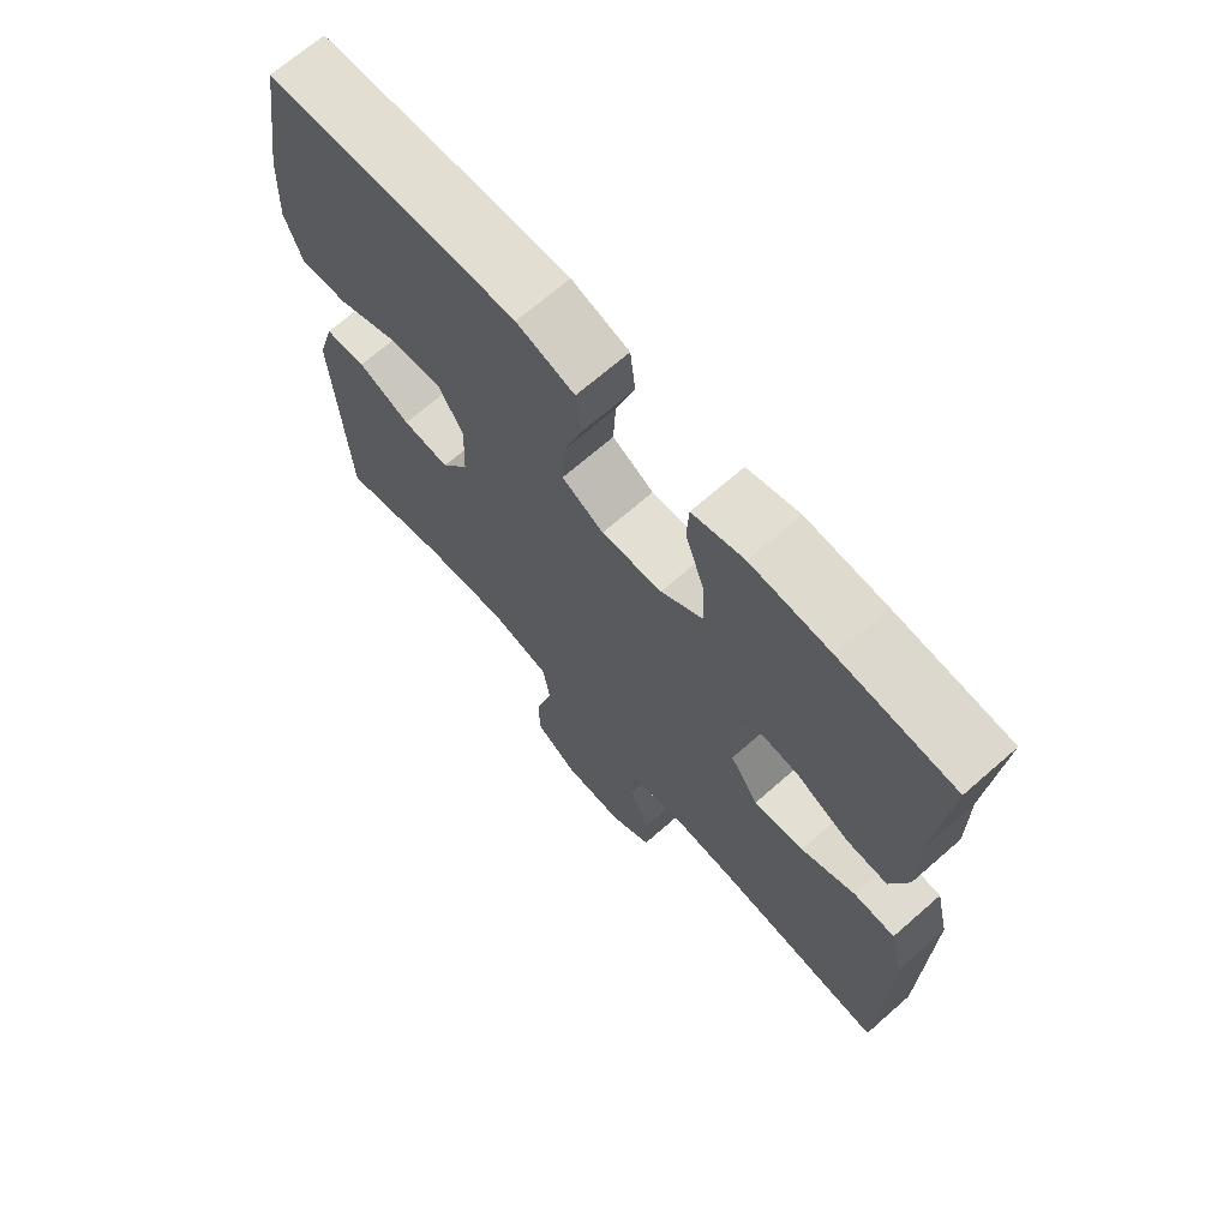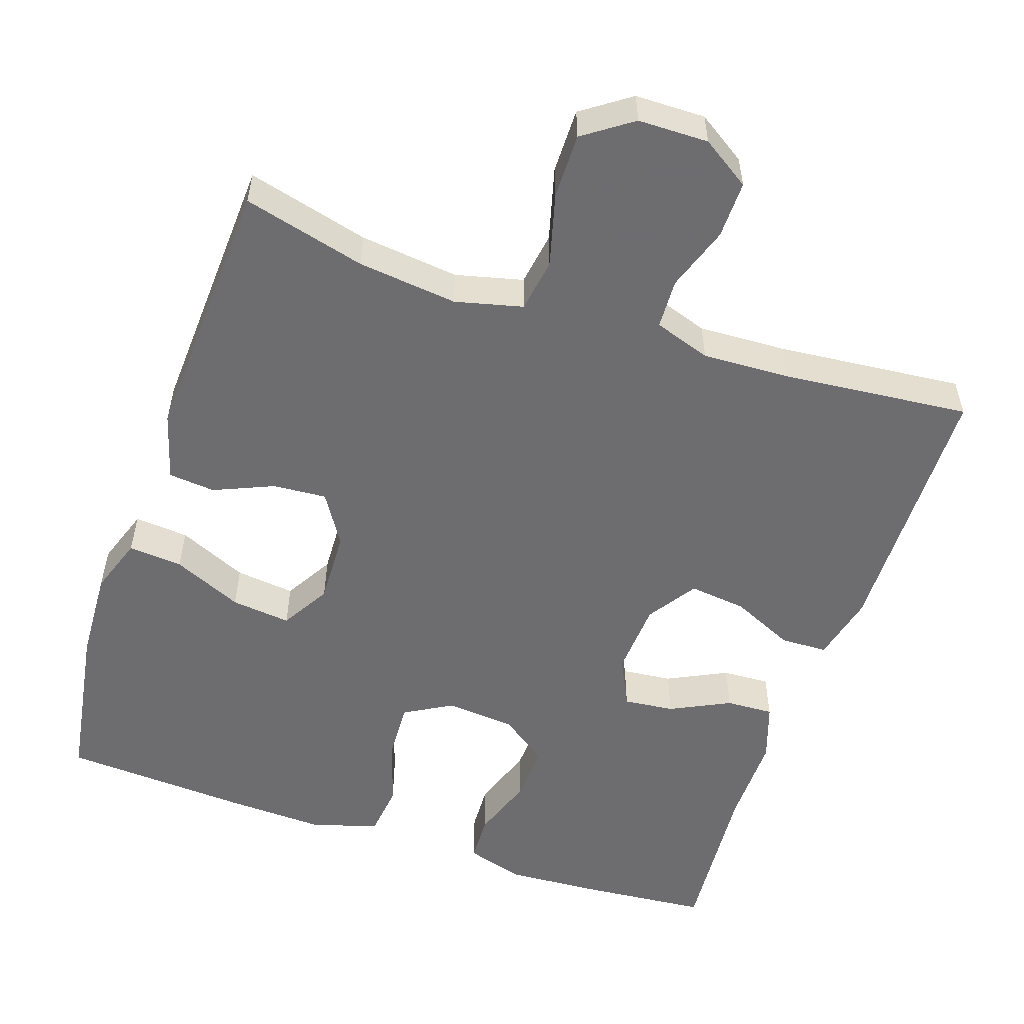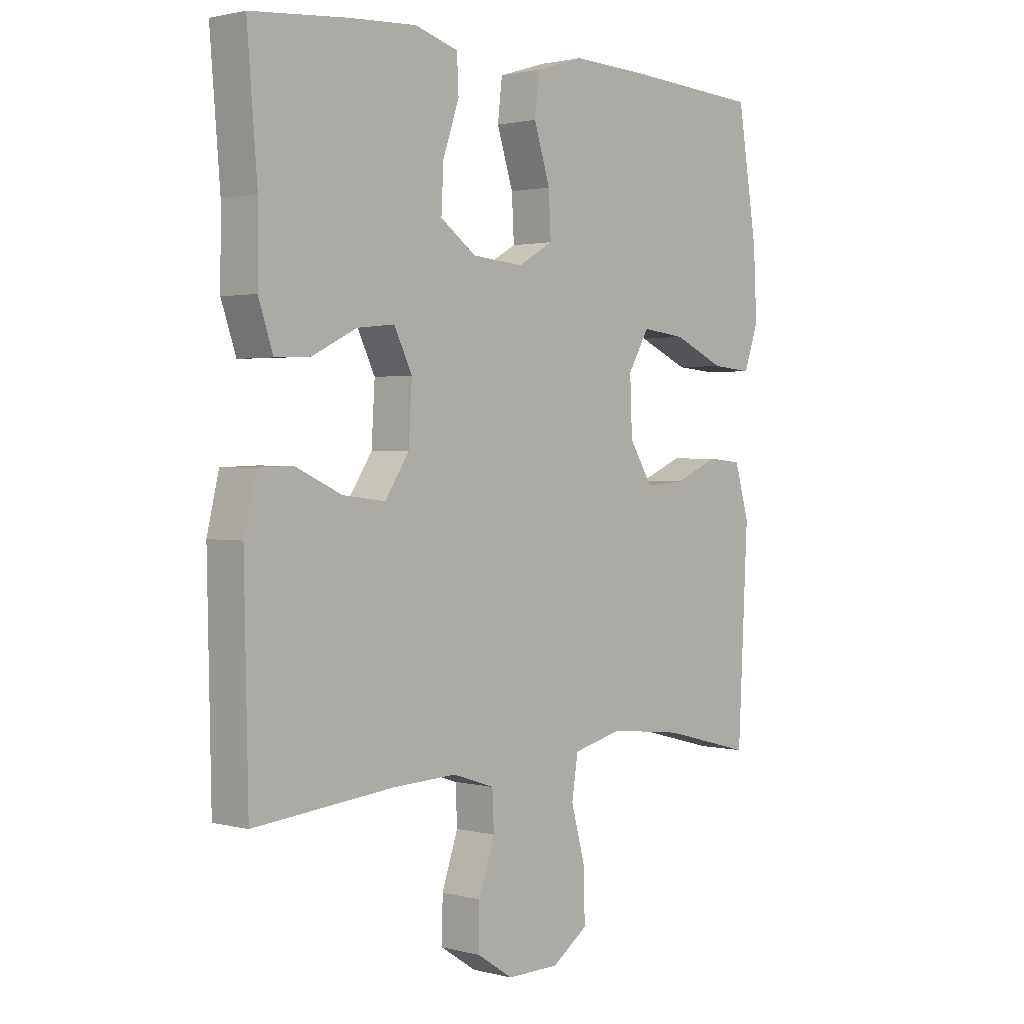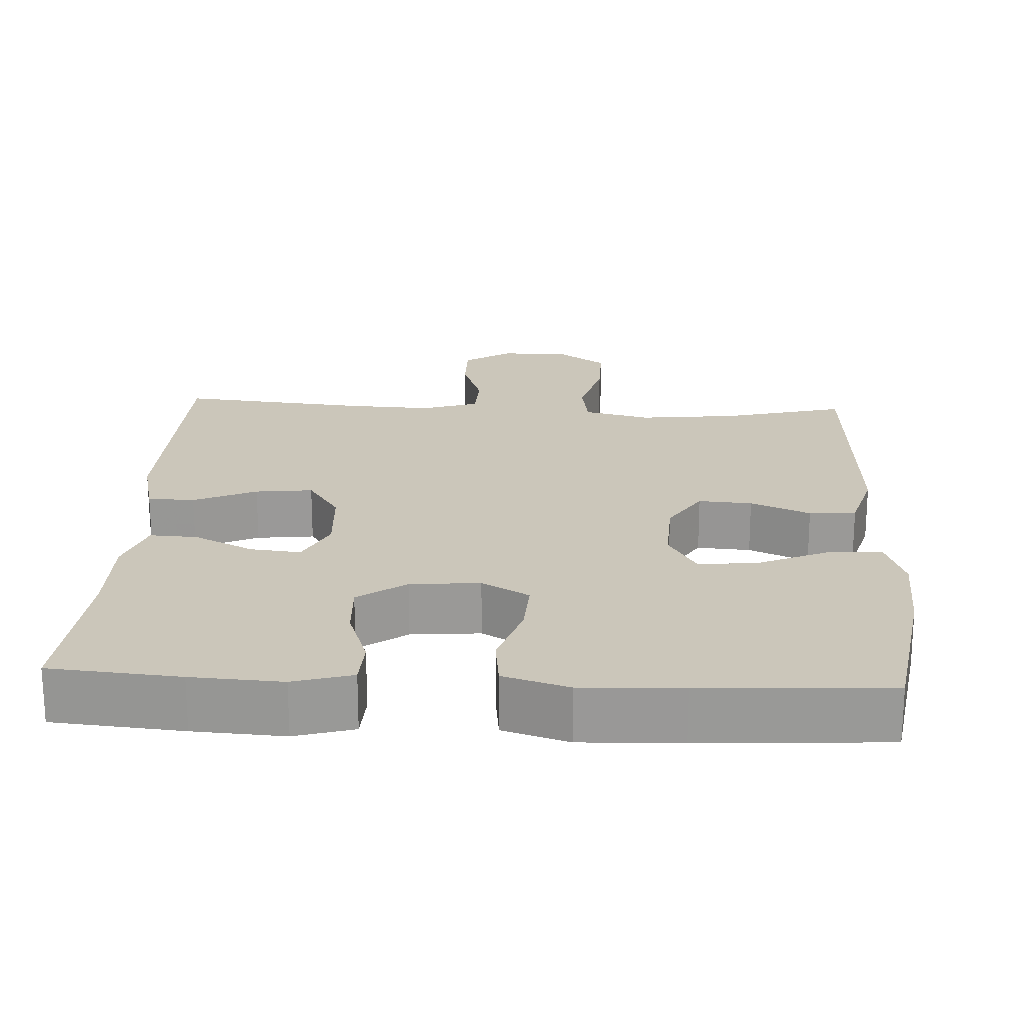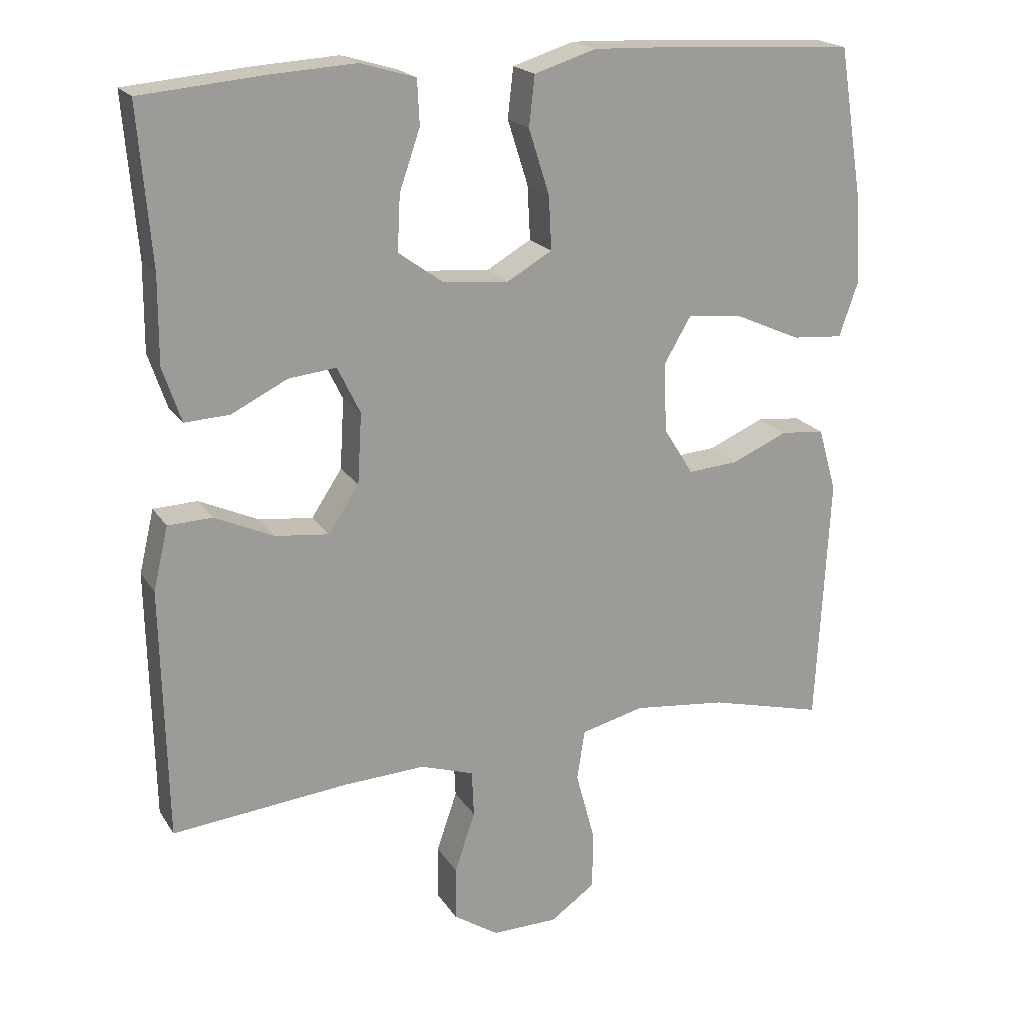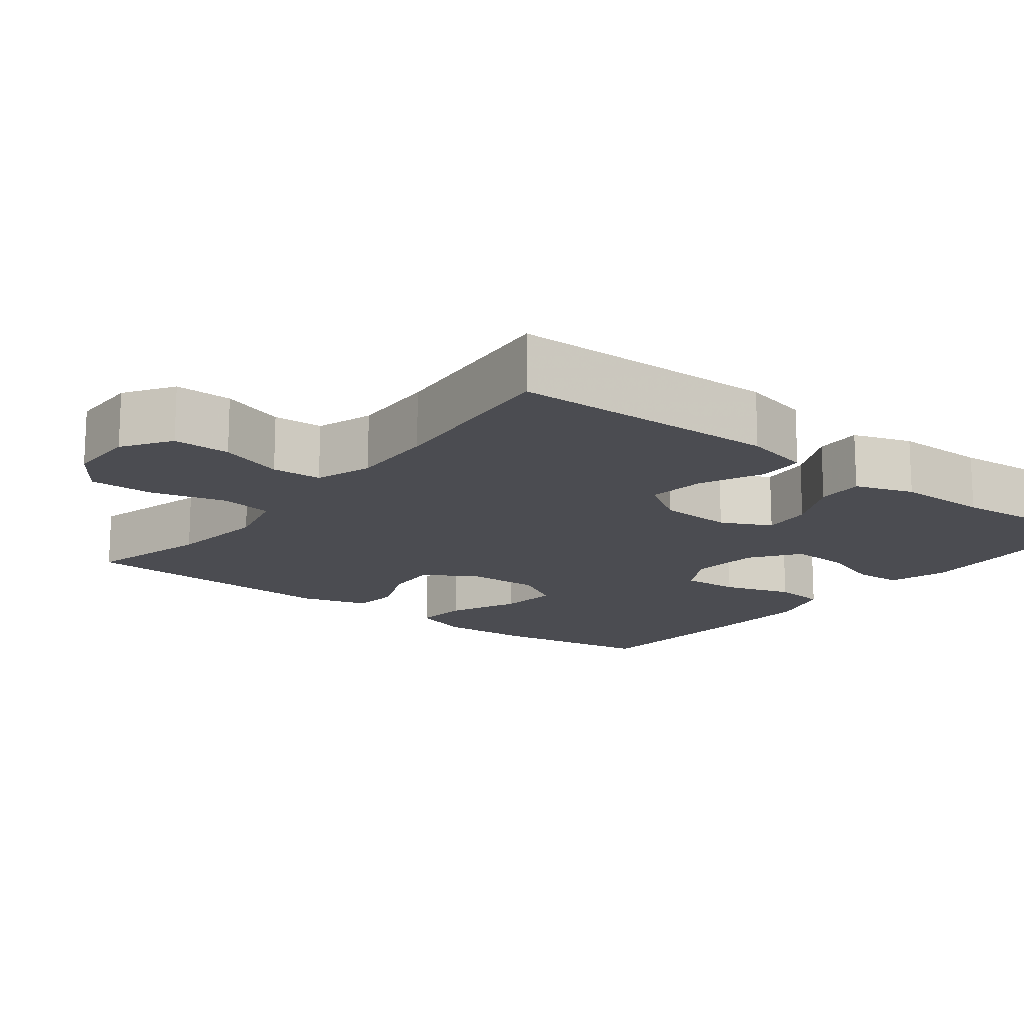
<metadata>
{"format":"obj","ext":"obj","renderer":"f3d","projection":"perspective","resolution":1024,"background":"white","views":[{"elev":69.1,"azim":-131.2,"up":"+Z"},{"elev":-54.1,"azim":161.3,"up":"+Y"},{"elev":1.6,"azim":-47.5,"up":"+Z"},{"elev":21.2,"azim":3.0,"up":"+Y"},{"elev":19.9,"azim":-23.5,"up":"+Z"},{"elev":-15.5,"azim":-127.7,"up":"+Y"}]}
</metadata>
<code>
v 0.5 0.07 0.5
v 0.535 0.07 0.283
v 0.541 0.07 0.162
v 0.515 0.07 0.087
v 0.443 0.07 0.093
v 0.351 0.07 0.134
v 0.272 0.07 0.143
v 0.234 0.07 0.078
v 0.238 0.07 -0.02
v 0.28 0.07 -0.087
v 0.351 0.07 -0.082
v 0.43 0.07 -0.048
v 0.492 0.07 -0.054
v 0.518 0.07 -0.144
v 0.5 0.07 -0.5
v 0.338 0.07 -0.458
v 0.206 0.07 -0.443
v 0.117 0.07 -0.465
v 0.106 0.07 -0.536
v 0.132 0.07 -0.633
v 0.133 0.07 -0.719
v 0.069 0.07 -0.764
v -0.024 0.07 -0.765
v -0.088 0.07 -0.723
v -0.087 0.07 -0.647
v -0.058 0.07 -0.562
v -0.061 0.07 -0.496
v -0.136 0.07 -0.471
v -0.251 0.07 -0.476
v -0.5 0.07 -0.5
v -0.507 0.07 -0.145
v -0.486 0.07 -0.056
v -0.424 0.07 -0.054
v -0.341 0.07 -0.092
v -0.265 0.07 -0.101
v -0.222 0.07 -0.036
v -0.216 0.07 0.063
v -0.248 0.07 0.129
v -0.315 0.07 0.122
v -0.394 0.07 0.083
v -0.457 0.07 0.08
v -0.483 0.07 0.157
v -0.482 0.07 0.279
v -0.5 0.07 0.5
v -0.328 0.07 0.515
v -0.208 0.07 0.522
v -0.13 0.07 0.499
v -0.127 0.07 0.436
v -0.156 0.07 0.352
v -0.16 0.07 0.274
v -0.096 0.07 0.228
v -0.004 0.07 0.22
v 0.059 0.07 0.256
v 0.055 0.07 0.332
v 0.026 0.07 0.423
v 0.034 0.07 0.493
v 0.121 0.07 0.52
v 0.253 0.07 0.515
v 0.5 0 0.5
v 0.535 0 0.283
v 0.541 0 0.162
v 0.515 0 0.087
v 0.443 0 0.093
v 0.351 0 0.134
v 0.272 0 0.143
v 0.234 0 0.078
v 0.238 0 -0.02
v 0.28 0 -0.087
v 0.351 0 -0.082
v 0.43 0 -0.048
v 0.492 0 -0.054
v 0.518 0 -0.144
v 0.5 0 -0.5
v 0.338 0 -0.458
v 0.206 0 -0.443
v 0.117 0 -0.465
v 0.106 0 -0.536
v 0.132 0 -0.633
v 0.133 0 -0.719
v 0.069 0 -0.764
v -0.024 0 -0.765
v -0.088 0 -0.723
v -0.087 0 -0.647
v -0.058 0 -0.562
v -0.061 0 -0.496
v -0.136 0 -0.471
v -0.251 0 -0.476
v -0.5 0 -0.5
v -0.507 0 -0.145
v -0.486 0 -0.056
v -0.424 0 -0.054
v -0.341 0 -0.092
v -0.265 0 -0.101
v -0.222 0 -0.036
v -0.216 0 0.063
v -0.248 0 0.129
v -0.315 0 0.122
v -0.394 0 0.083
v -0.457 0 0.08
v -0.483 0 0.157
v -0.482 0 0.279
v -0.5 0 0.5
v -0.328 0 0.515
v -0.208 0 0.522
v -0.13 0 0.499
v -0.127 0 0.436
v -0.156 0 0.352
v -0.16 0 0.274
v -0.096 0 0.228
v -0.004 0 0.22
v 0.059 0 0.256
v 0.055 0 0.332
v 0.026 0 0.423
v 0.034 0 0.493
v 0.121 0 0.52
v 0.253 0 0.515
f 4 5 6
f 3 4 6
f 2 3 6
f 1 2 6
f 58 1 6
f 57 58 6
f 56 57 6
f 55 56 6
f 54 55 6
f 53 54 6 7
f 52 53 7 8
f 51 52 8 9
f 50 51 9 10
f 47 48 49
f 46 47 49
f 45 46 49
f 44 45 49
f 43 44 49
f 43 49 50
f 42 43 50
f 41 42 50
f 40 41 50
f 39 40 50
f 38 39 50
f 37 38 50 10
f 32 33 34
f 31 32 34
f 30 31 34
f 29 30 34
f 28 29 34 35
f 27 28 35 36
f 24 25 26
f 23 24 26
f 22 23 26
f 21 22 26
f 20 21 26
f 19 20 26
f 18 19 26 27
f 36 37 10
f 27 36 10
f 18 27 10
f 17 18 10
f 14 15 16
f 13 14 16
f 12 13 16
f 11 12 16
f 10 11 16 17
f 64 63 62
f 64 62 61
f 64 61 60
f 64 60 59
f 64 59 116
f 64 116 115
f 64 115 114
f 64 114 113
f 64 113 112
f 65 64 112 111
f 66 65 111 110
f 67 66 110 109
f 68 67 109 108
f 107 106 105
f 107 105 104
f 107 104 103
f 107 103 102
f 107 102 101
f 108 107 101
f 108 101 100
f 108 100 99
f 108 99 98
f 108 98 97
f 108 97 96
f 68 108 96 95
f 92 91 90
f 92 90 89
f 92 89 88
f 92 88 87
f 93 92 87 86
f 94 93 86 85
f 84 83 82
f 84 82 81
f 84 81 80
f 84 80 79
f 84 79 78
f 84 78 77
f 85 84 77 76
f 68 95 94
f 68 94 85
f 68 85 76
f 68 76 75
f 74 73 72
f 74 72 71
f 74 71 70
f 74 70 69
f 75 74 69 68
f 1 59 60 2
f 2 60 61 3
f 3 61 62 4
f 4 62 63 5
f 5 63 64 6
f 6 64 65 7
f 7 65 66 8
f 8 66 67 9
f 9 67 68 10
f 10 68 69 11
f 11 69 70 12
f 12 70 71 13
f 13 71 72 14
f 14 72 73 15
f 15 73 74 16
f 16 74 75 17
f 17 75 76 18
f 18 76 77 19
f 19 77 78 20
f 20 78 79 21
f 21 79 80 22
f 22 80 81 23
f 23 81 82 24
f 24 82 83 25
f 25 83 84 26
f 26 84 85 27
f 27 85 86 28
f 28 86 87 29
f 29 87 88 30
f 30 88 89 31
f 31 89 90 32
f 32 90 91 33
f 33 91 92 34
f 34 92 93 35
f 35 93 94 36
f 36 94 95 37
f 37 95 96 38
f 38 96 97 39
f 39 97 98 40
f 40 98 99 41
f 41 99 100 42
f 42 100 101 43
f 43 101 102 44
f 44 102 103 45
f 45 103 104 46
f 46 104 105 47
f 47 105 106 48
f 48 106 107 49
f 49 107 108 50
f 50 108 109 51
f 51 109 110 52
f 52 110 111 53
f 53 111 112 54
f 54 112 113 55
f 55 113 114 56
f 56 114 115 57
f 57 115 116 58
f 58 116 59 1

</code>
